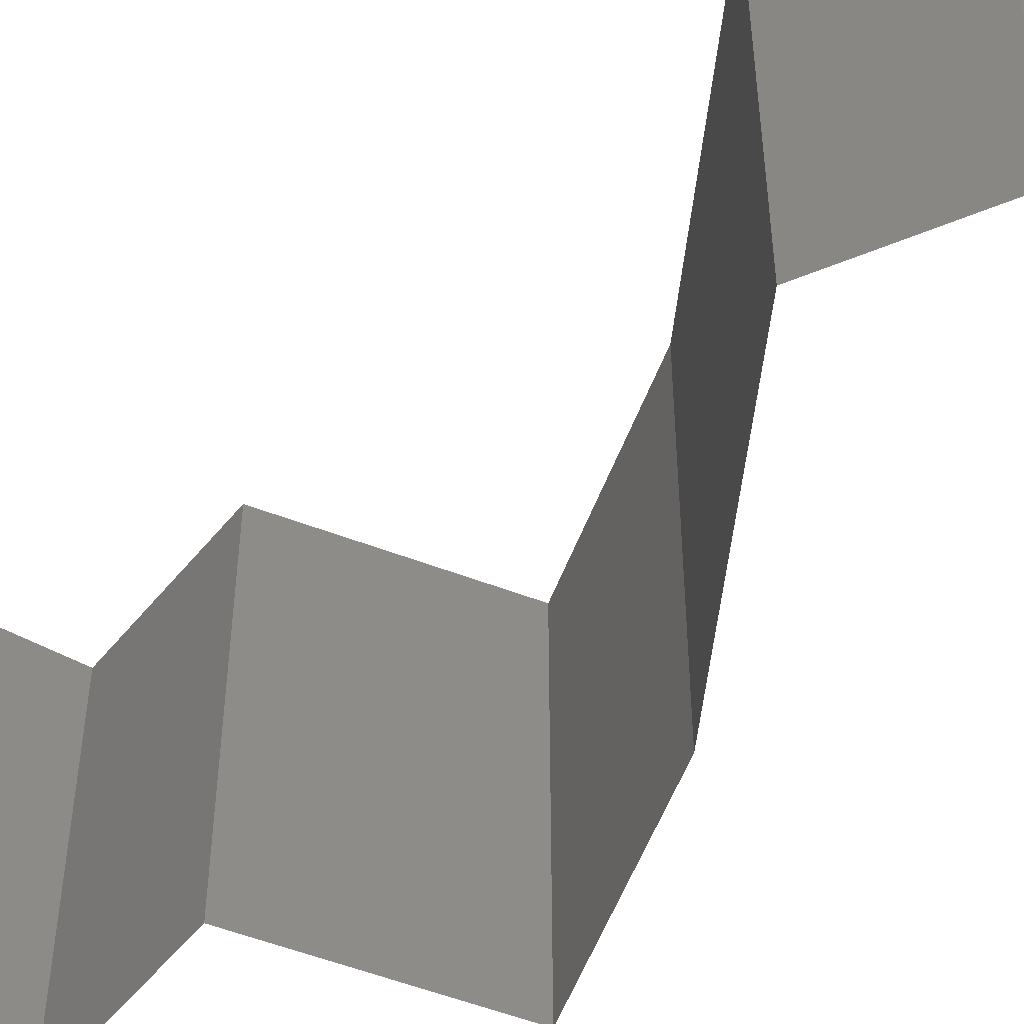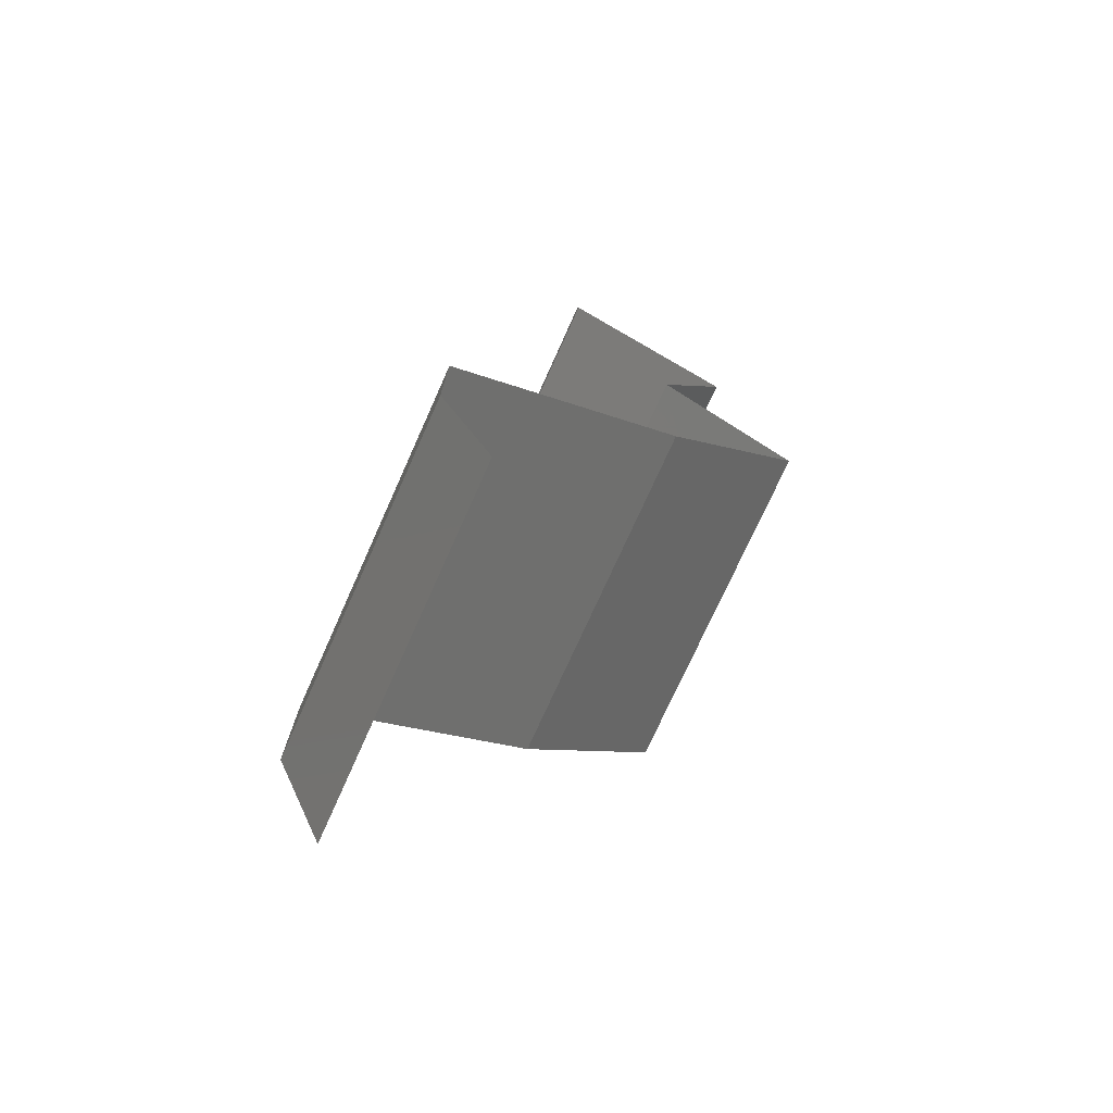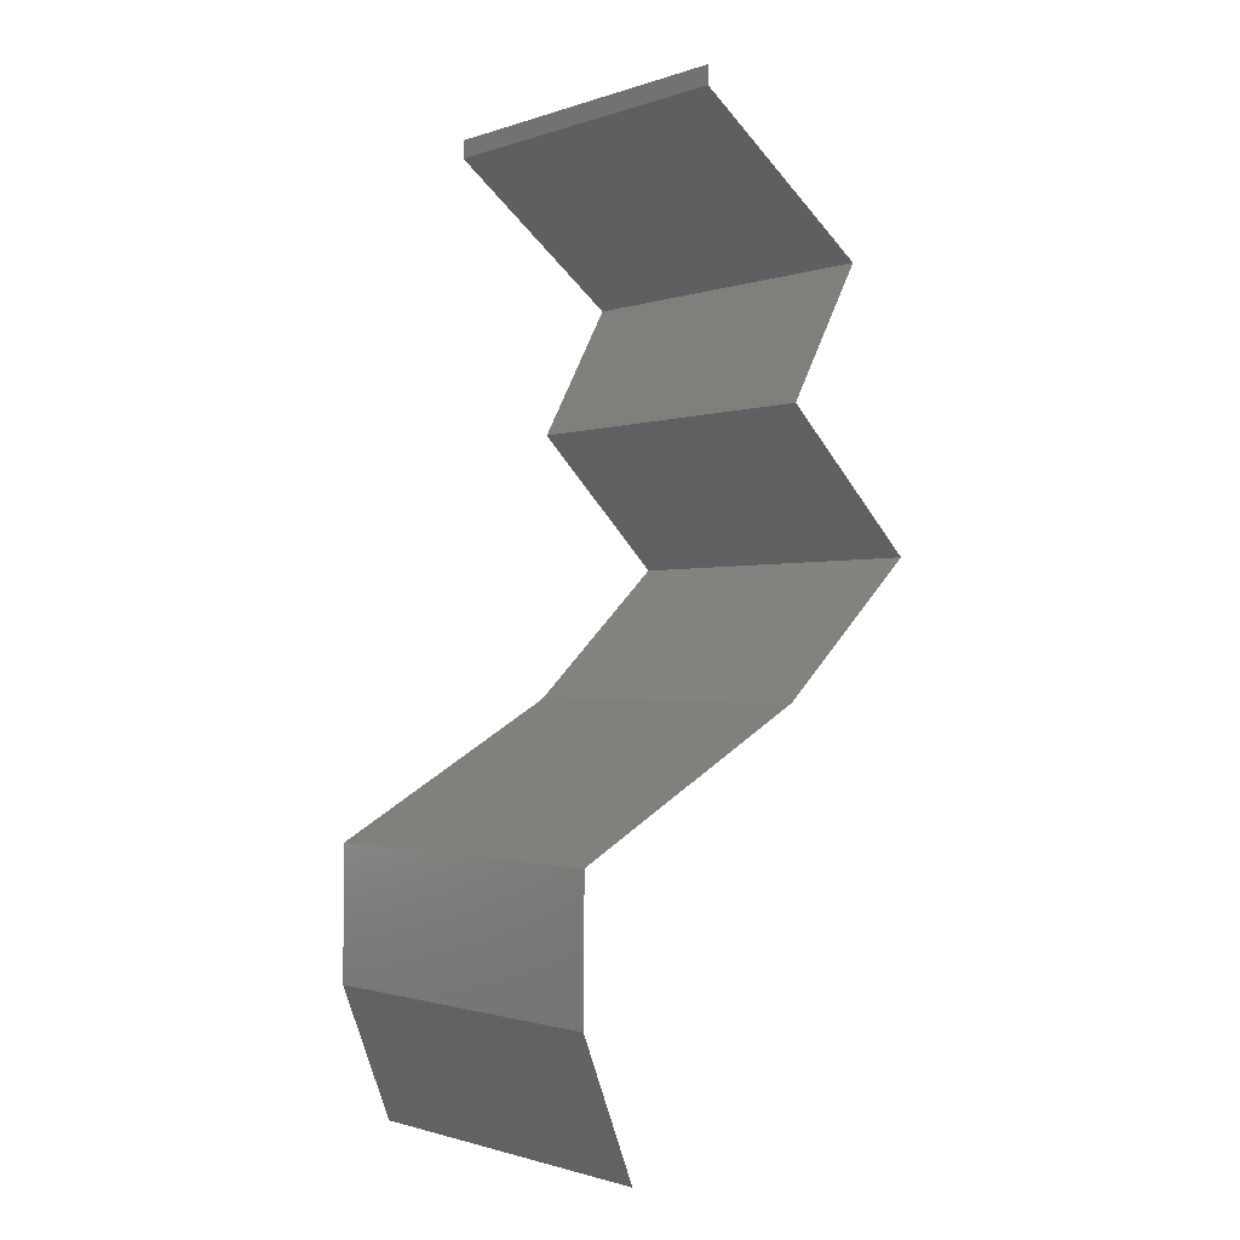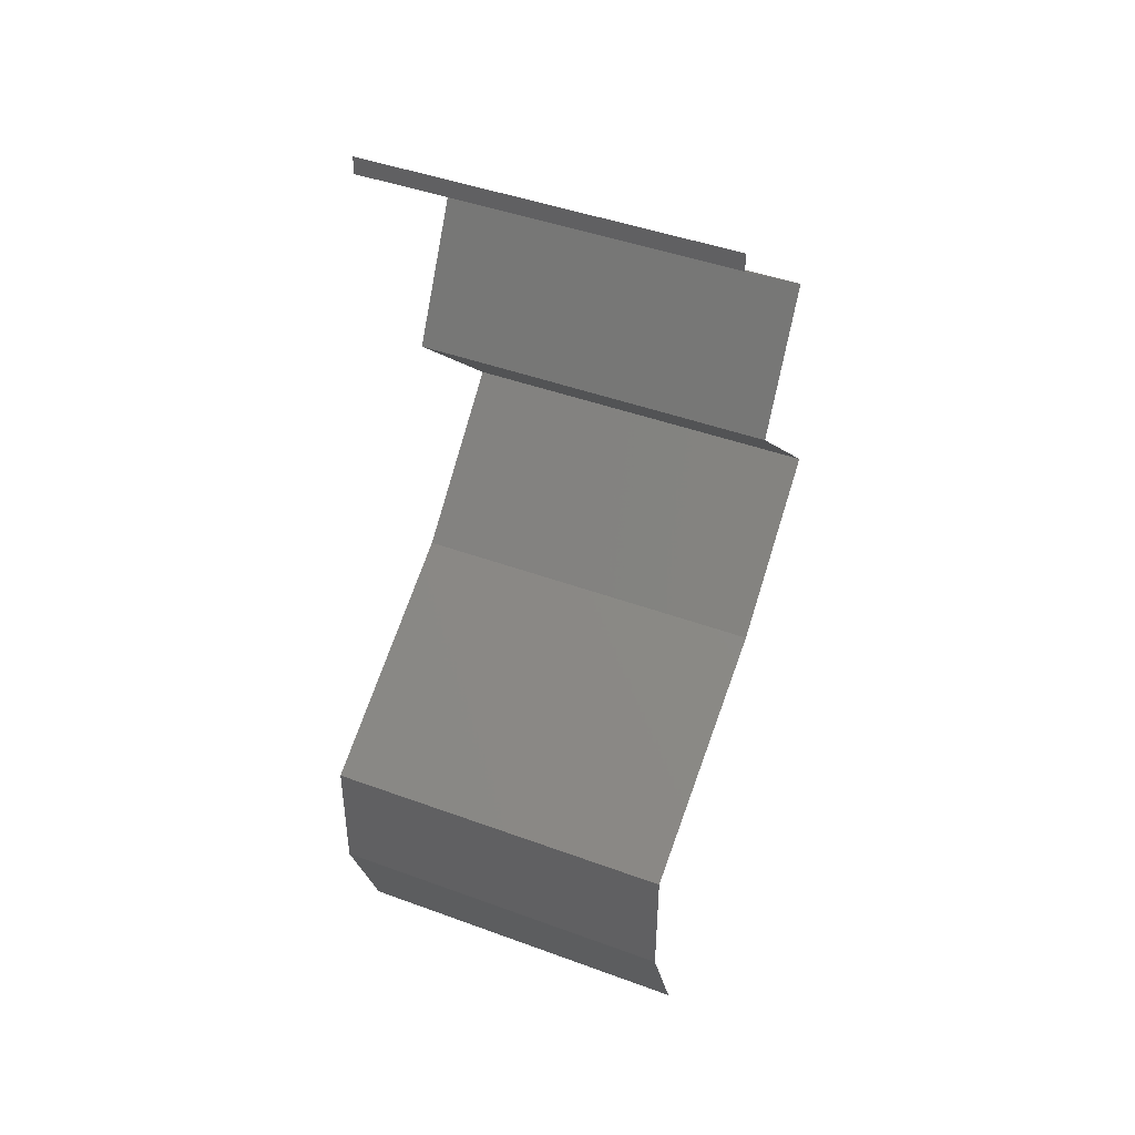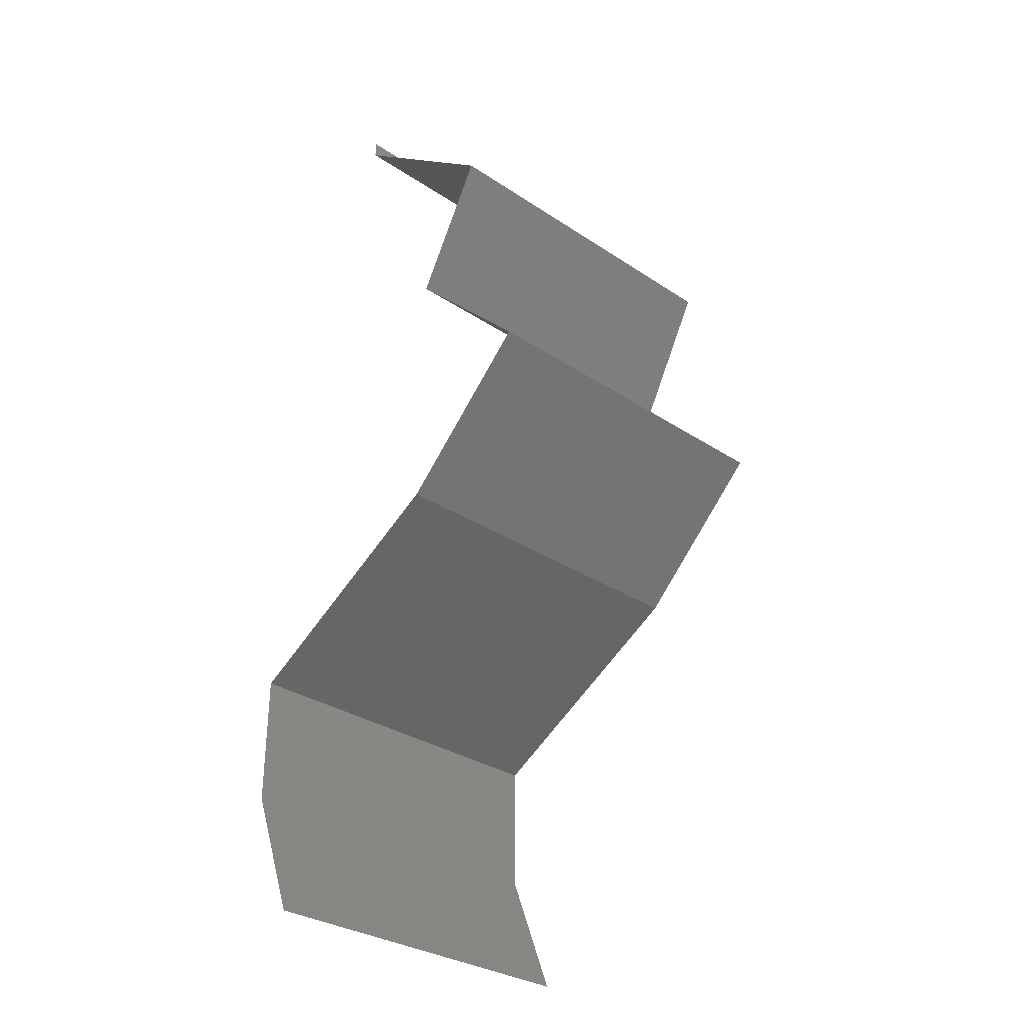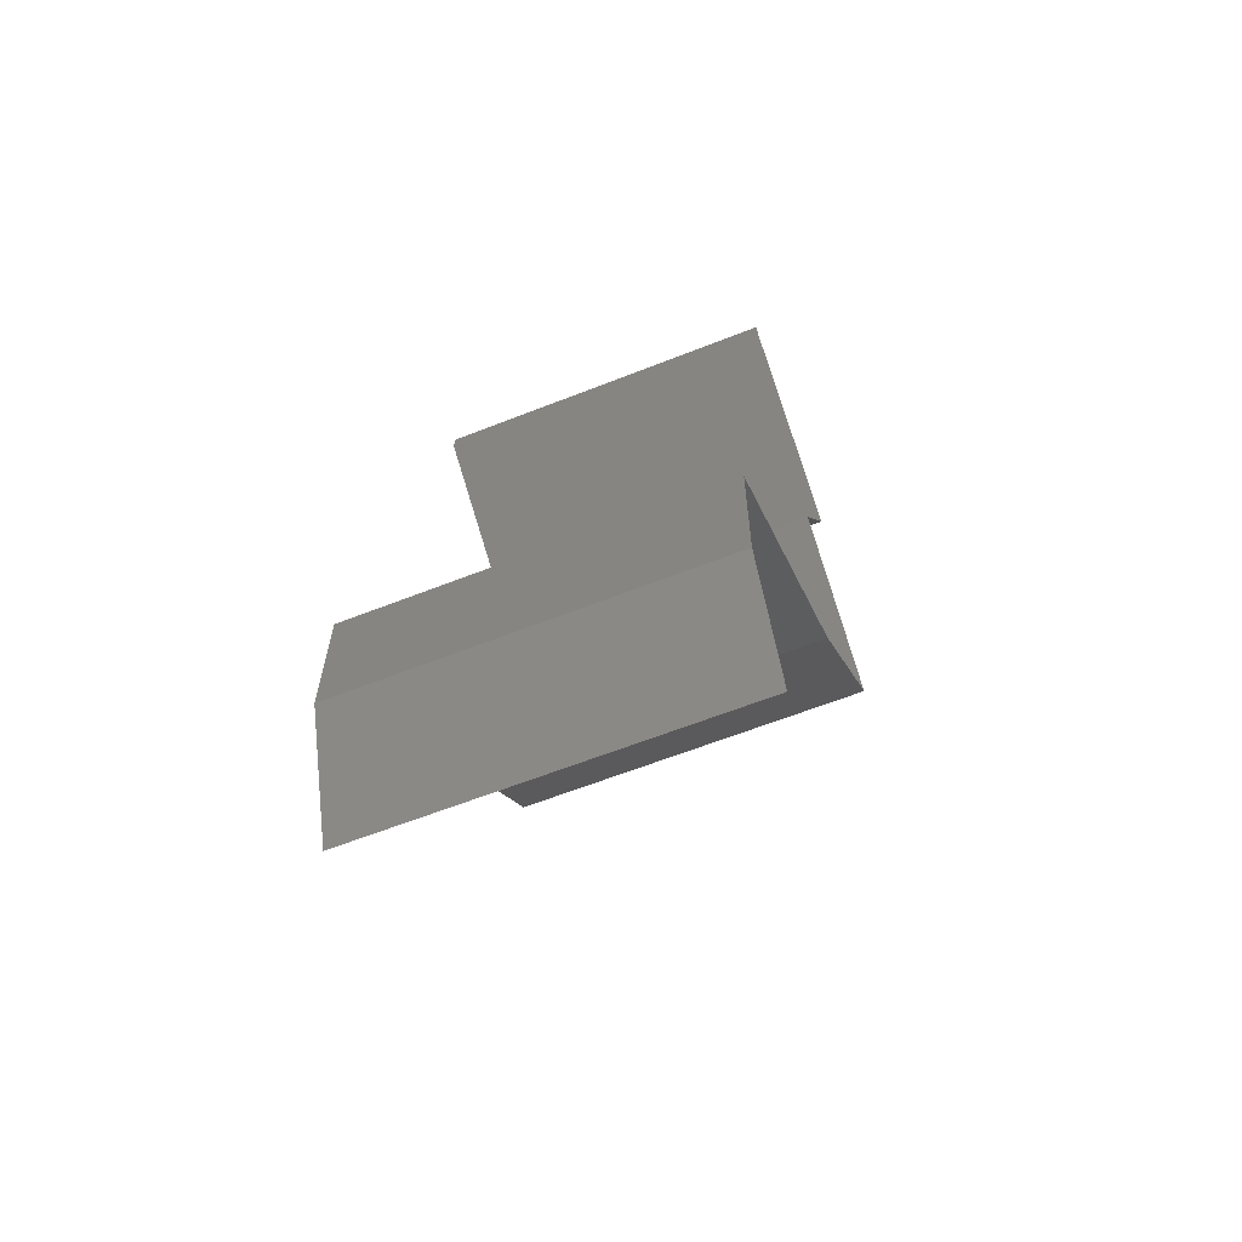
<metadata>
{"format":"stl","ext":"stl","renderer":"f3d","projection":"perspective","resolution":1024,"background":"white","views":[{"elev":-54.3,"azim":-66.8,"up":"+Z"},{"elev":-73.7,"azim":-24.1,"up":"+Y"},{"elev":-1.3,"azim":-39.6,"up":"+Y"},{"elev":44.5,"azim":-66.8,"up":"+Y"},{"elev":-31.5,"azim":46.8,"up":"+Y"},{"elev":-62.3,"azim":-68.2,"up":"+Y"}]}
</metadata>
<code>
# stl→obj: 44 verts, 62 faces
v 0.04 0.059 0
v 0.04 0.06 0
v 0.04 0.06 0.01
v 0.04 0.059 0.01
v 0.04 0.06 0.02
v 0.04 0.059 0.02
v 0.04489 0.05531 0
v 0.04979 0.05162 0.01
v 0.04489 0.05531 0.02
v 0.04979 0.05162 0
v 0.04979 0.05162 0.02
v 0.04778 0.04794 0.015
v 0.04577 0.04425 0
v 0.04778 0.04794 0.005
v 0.04577 0.04425 0.01
v 0.04577 0.04425 0.02
v 0.0495 0.04056 0.005
v 0.05323 0.03687 0
v 0.05323 0.03687 0.02
v 0.0495 0.04056 0.015
v 0.05323 0.03687 0.01
v 0.04935 0.03319 0.005521
v 0.04547 0.0295 0
v 0.04547 0.0295 0.02
v 0.04935 0.03319 0.01451
v 0.04547 0.0295 0.01
v 0.03887 0.02576 0.007687
v 0.03897 0.02581 0
v 0.03246 0.02212 0
v 0.03246 0.02212 0.01
v 0.04092 0.02692 0.01466
v 0.03644 0.02438 0.01462
v 0.03246 0.02212 0.02
v 0.03897 0.02581 0.02
v 0.03243 0.01844 0.015
v 0.03241 0.01475 0.01
v 0.03243 0.01844 0.005
v 0.03241 0.01475 0
v 0.03241 0.01475 0.02
v 0.03529 0.007375 0
v 0.03385 0.01106 0.005
v 0.03529 0.007375 0.01
v 0.03385 0.01106 0.015
v 0.03529 0.007375 0.02
f 1 2 3
f 4 5 6
f 3 5 4
f 1 3 4
f 7 4 8
f 8 4 9
f 7 1 4
f 4 6 9
f 8 10 7
f 9 11 8
f 11 12 8
f 13 14 15
f 8 14 10
f 15 12 16
f 16 12 11
f 15 14 8
f 10 14 13
f 8 12 15
f 13 17 18
f 19 20 16
f 15 20 17
f 17 20 21
f 18 17 21
f 16 20 15
f 15 17 13
f 21 20 19
f 18 22 23
f 24 25 19
f 21 25 22
f 22 25 26
f 23 22 26
f 19 25 21
f 21 22 18
f 26 25 24
f 23 27 28
f 28 27 29
f 26 27 23
f 29 27 30
f 24 31 26
f 30 32 33
f 34 31 24
f 33 32 34
f 31 32 27
f 34 32 31
f 31 27 26
f 27 32 30
f 30 35 36
f 29 37 38
f 36 37 30
f 39 35 33
f 30 37 29
f 33 35 30
f 38 37 36
f 36 35 39
f 40 41 42
f 39 43 36
f 42 43 44
f 36 41 38
f 36 43 42
f 38 41 40
f 44 43 39
f 42 41 36

</code>
